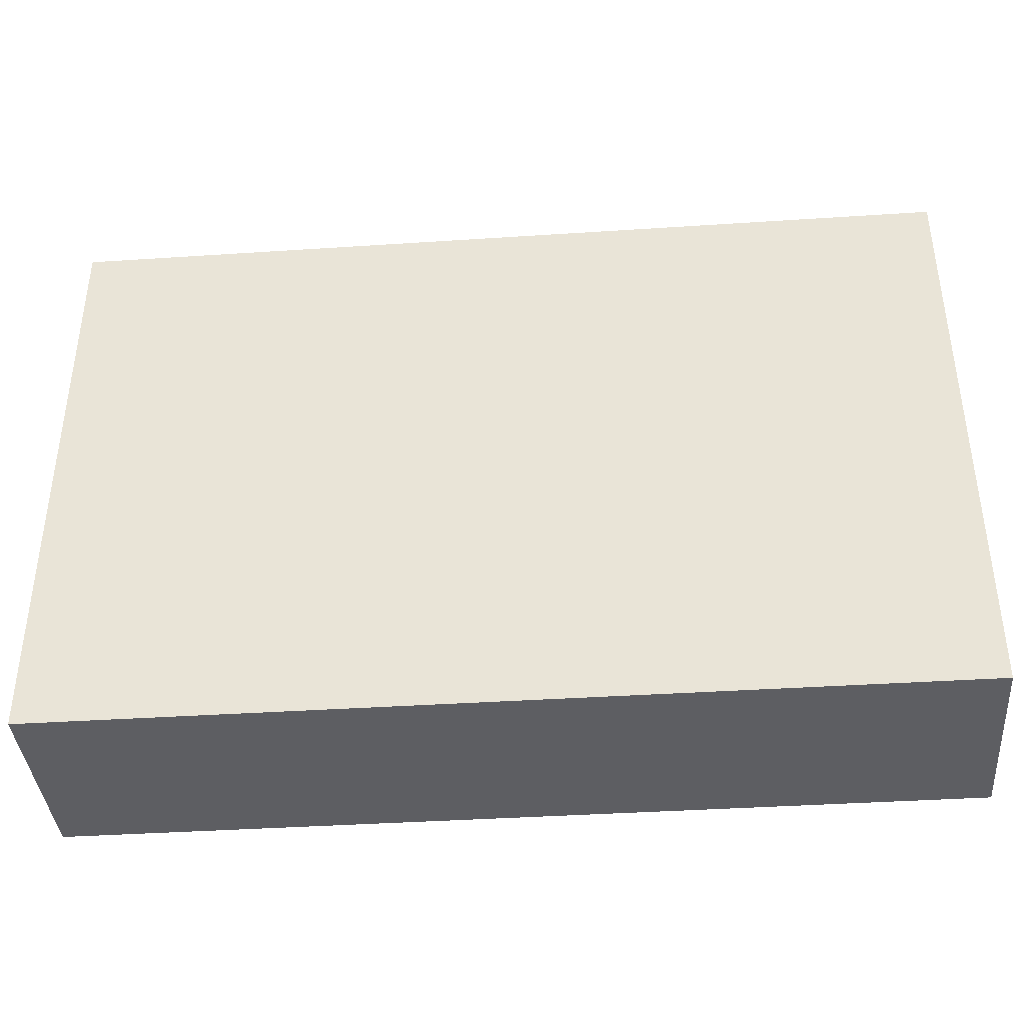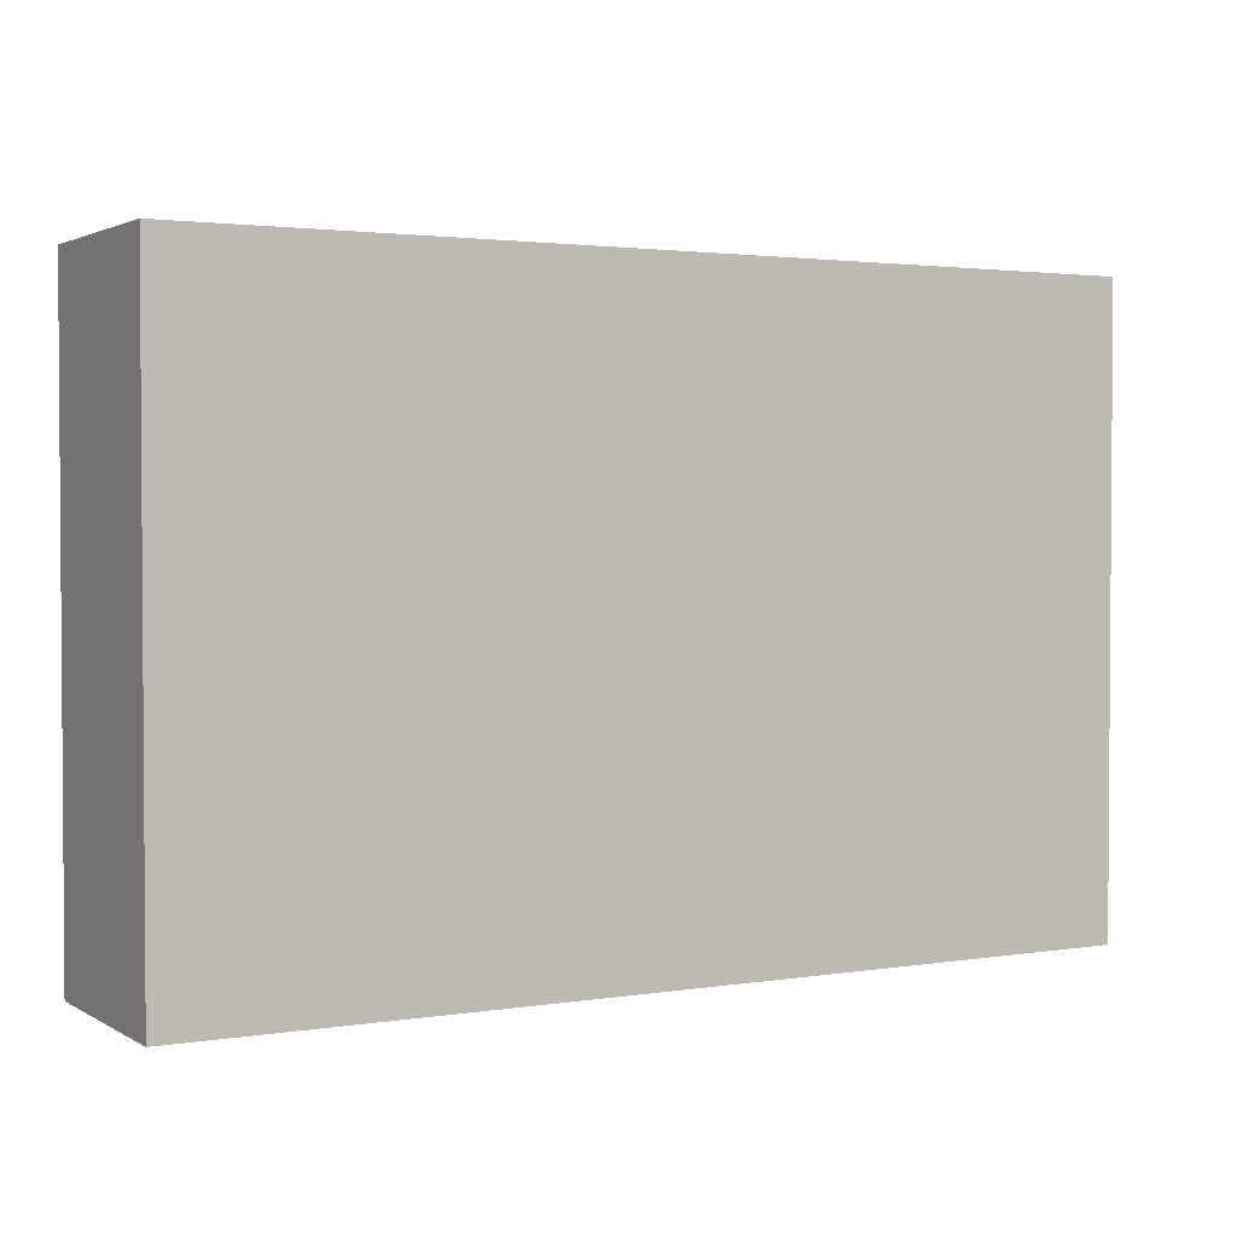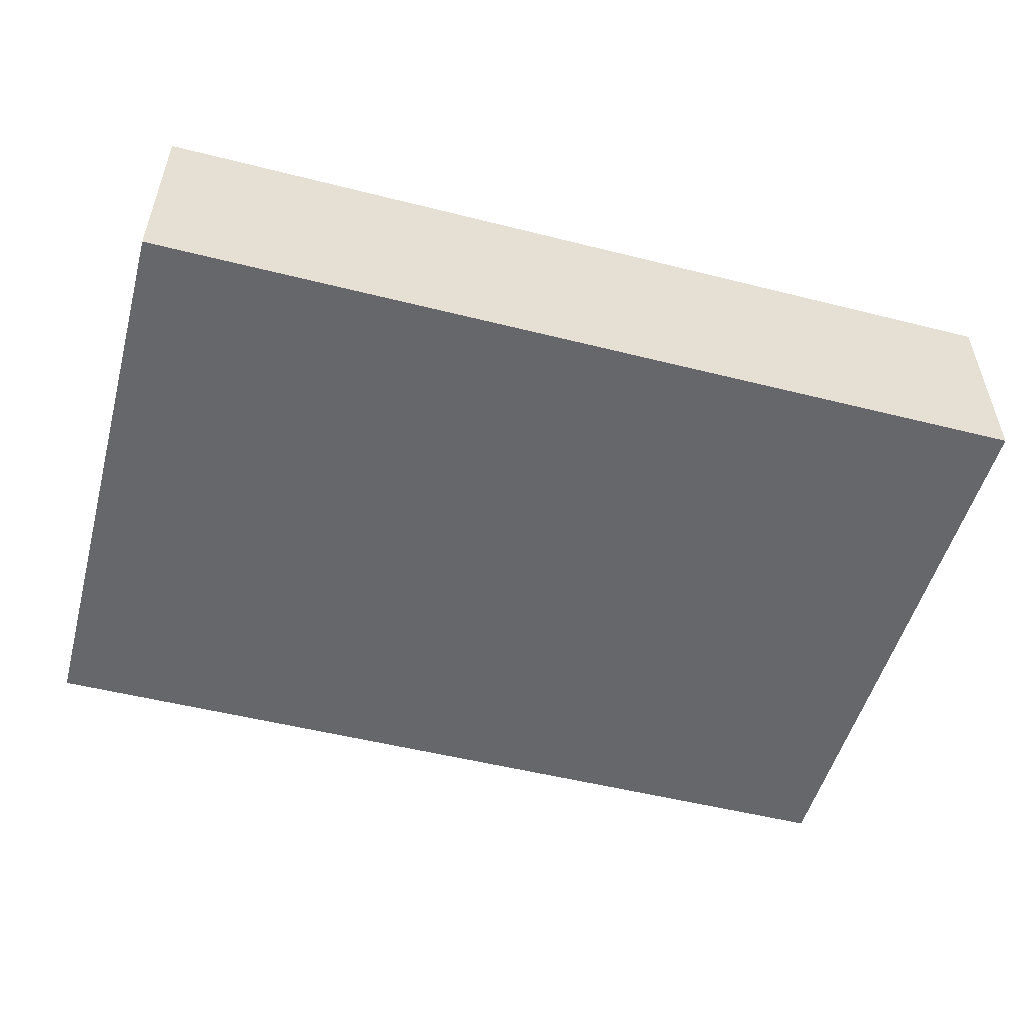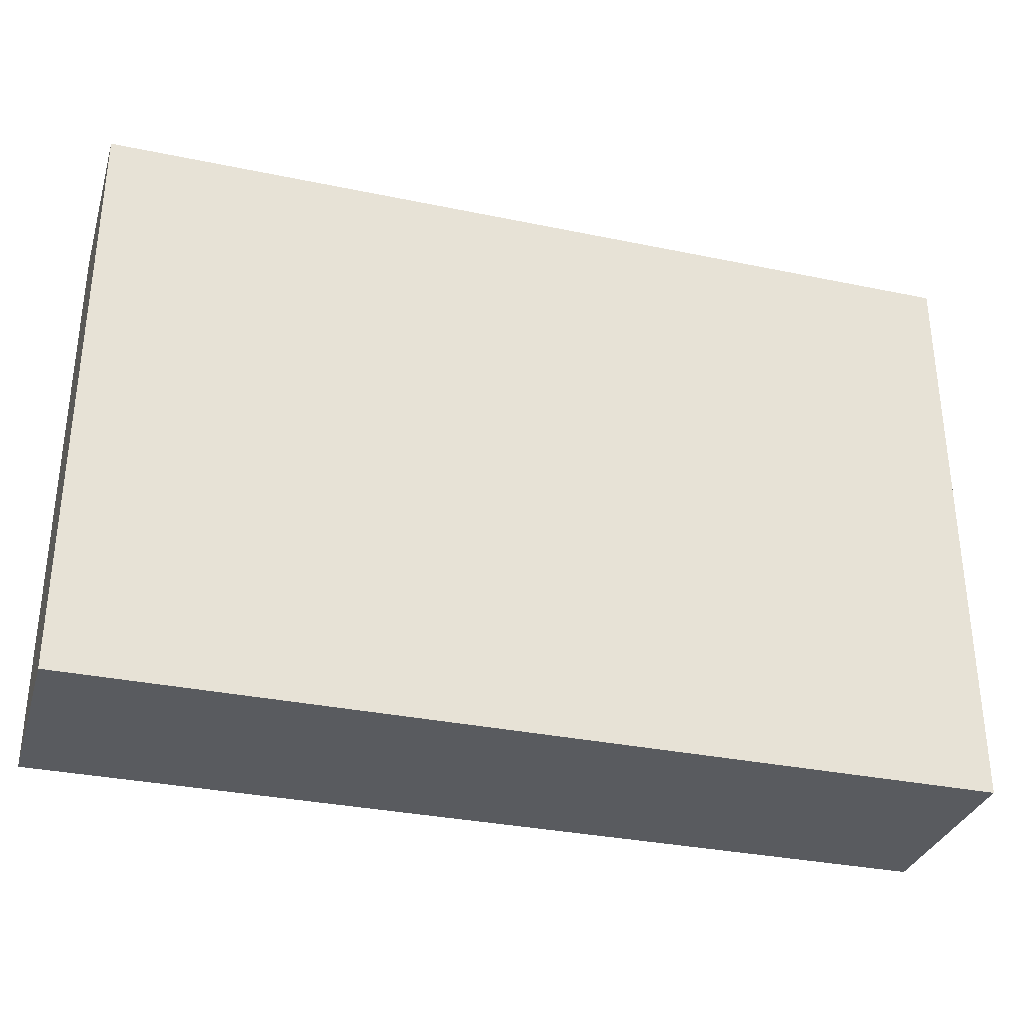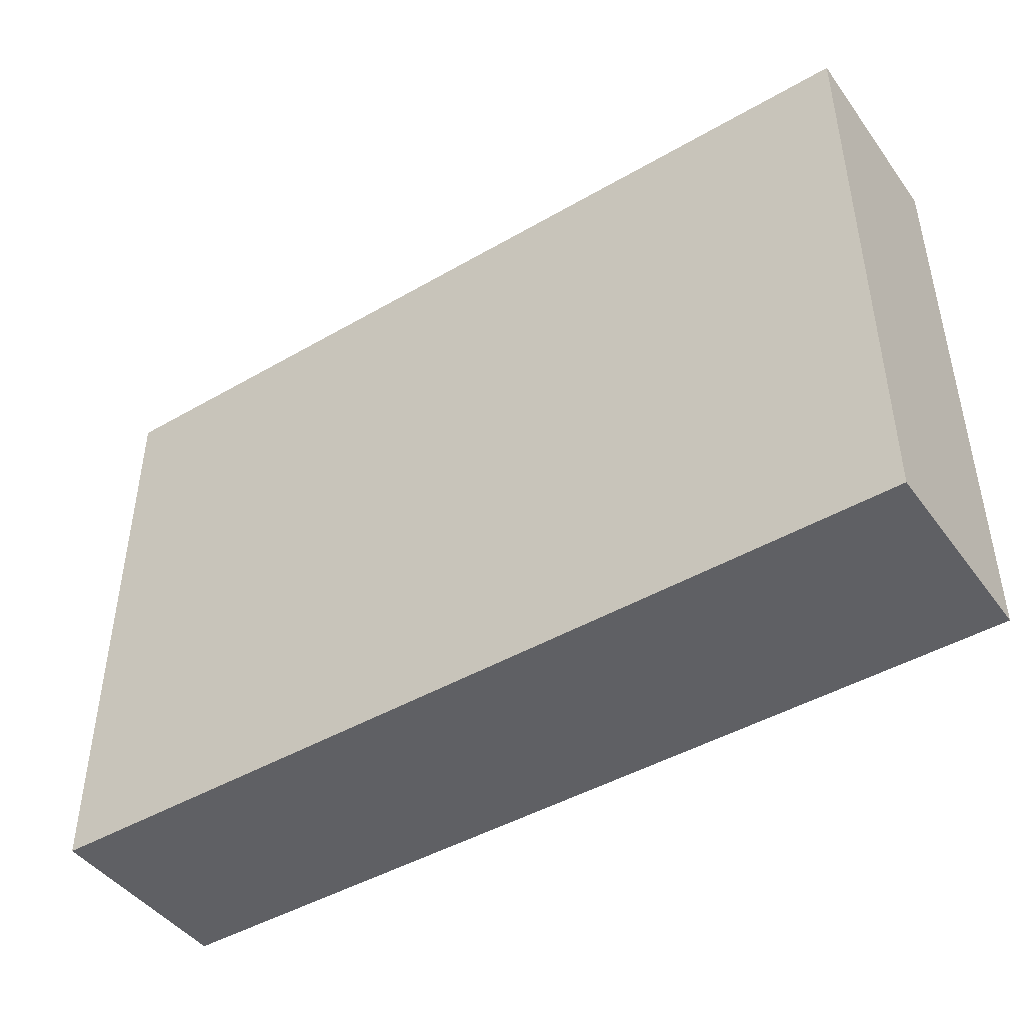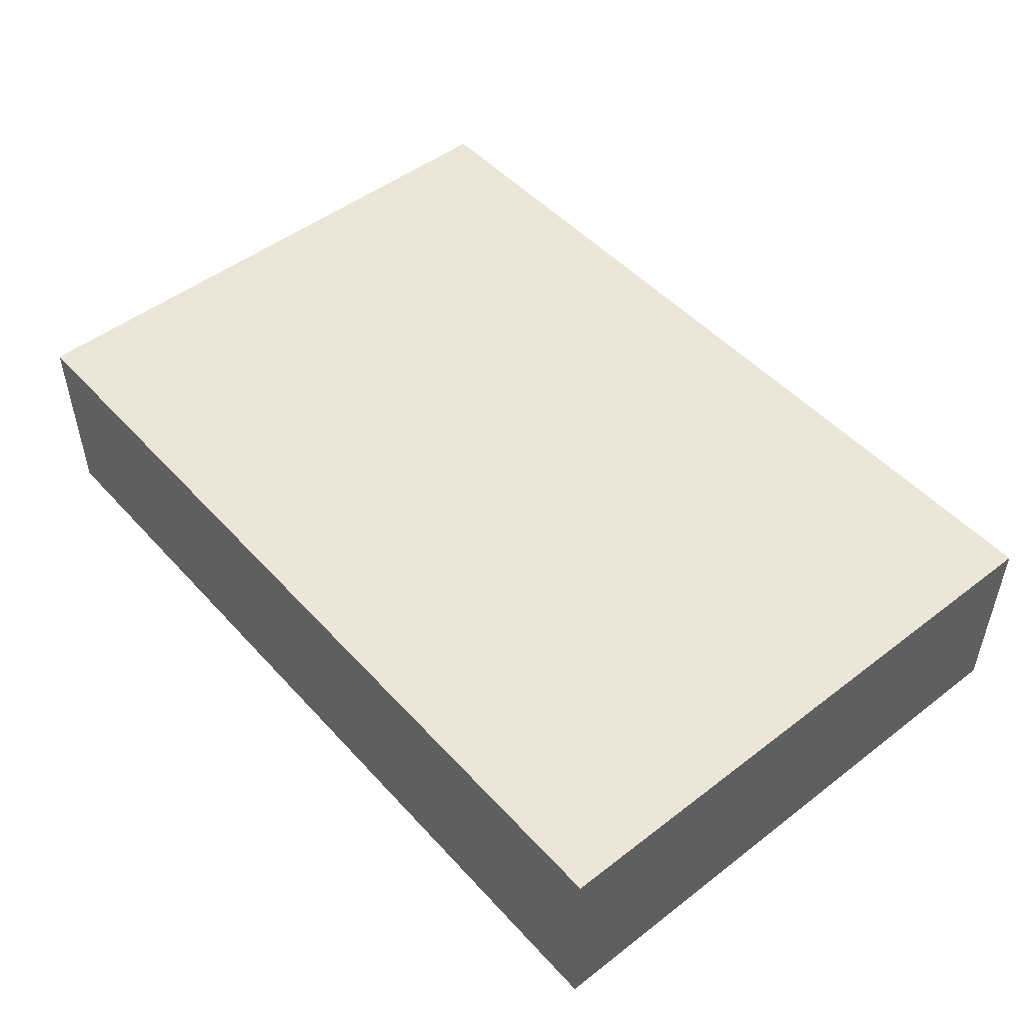
<metadata>
{"format":"obj","ext":"obj","renderer":"f3d","projection":"perspective","resolution":1024,"background":"white","views":[{"elev":-39.3,"azim":-175.3,"up":"+Z"},{"elev":2.3,"azim":-29.2,"up":"+Z"},{"elev":-52.1,"azim":164.8,"up":"+Y"},{"elev":-32.6,"azim":-16.1,"up":"+Z"},{"elev":-45.0,"azim":-146.1,"up":"+Z"},{"elev":49.4,"azim":49.7,"up":"+Y"}]}
</metadata>
<code>
g
v 0 20 60
v 0 20 0
v 0 0 60
v 0 0 0
v 90 20 60
v 90 0 60
v 90 20 0
v 90 0 0
f 1 2 3
f 3 2 4
f 5 1 6
f 6 1 3
f 7 5 8
f 8 5 6
f 2 7 4
f 4 7 8
f 5 7 1
f 1 7 2
f 8 6 4
f 4 6 3

</code>
